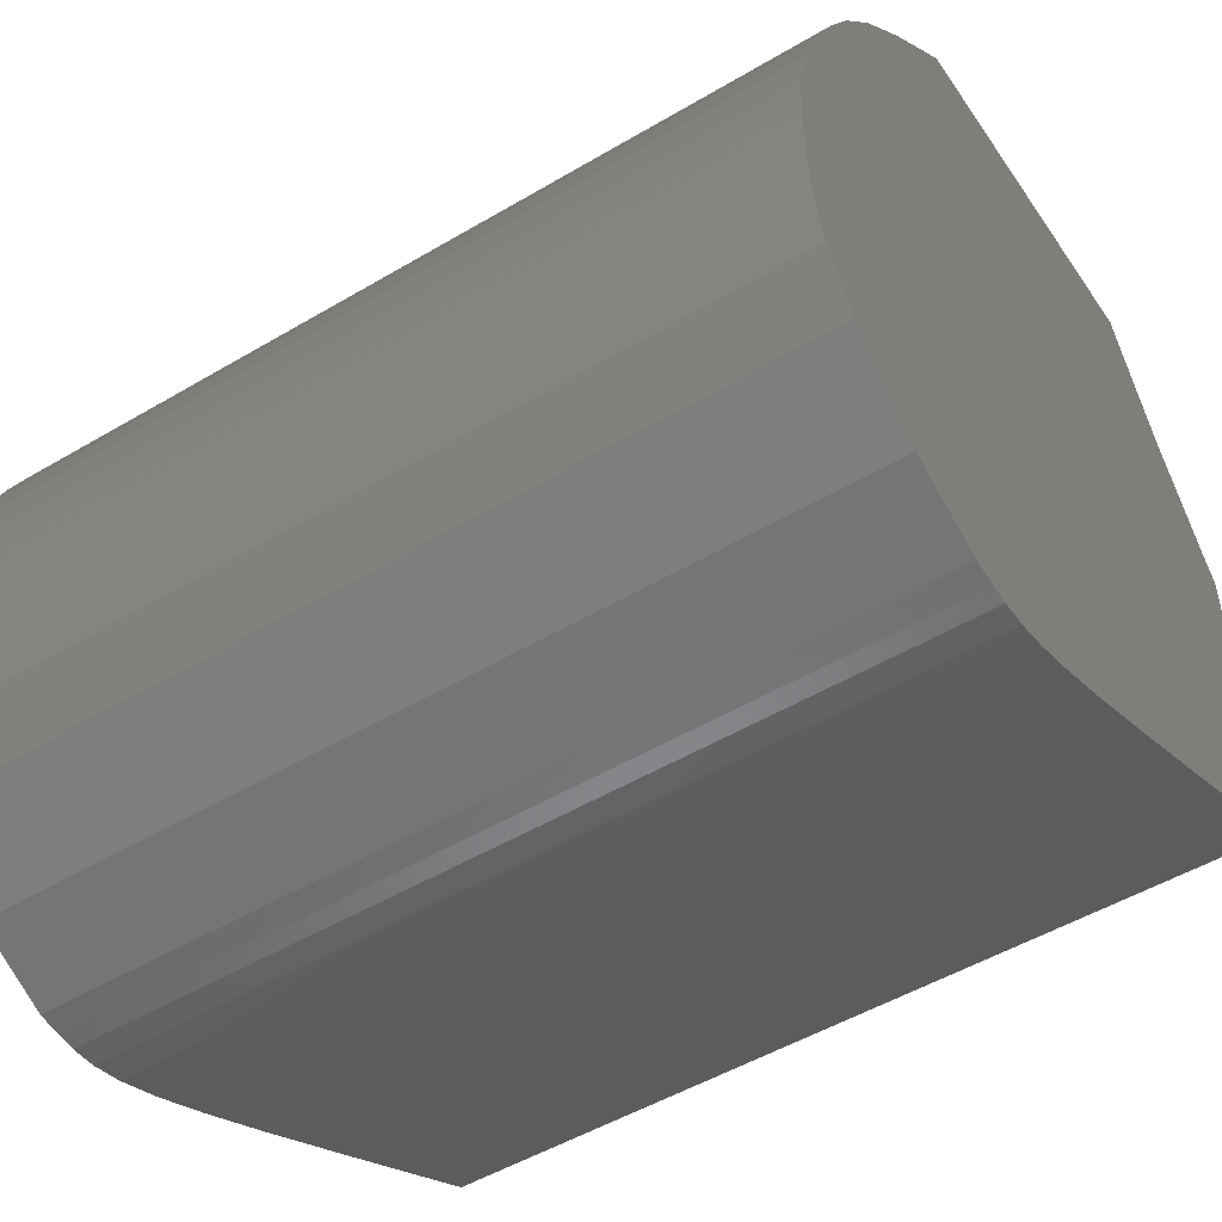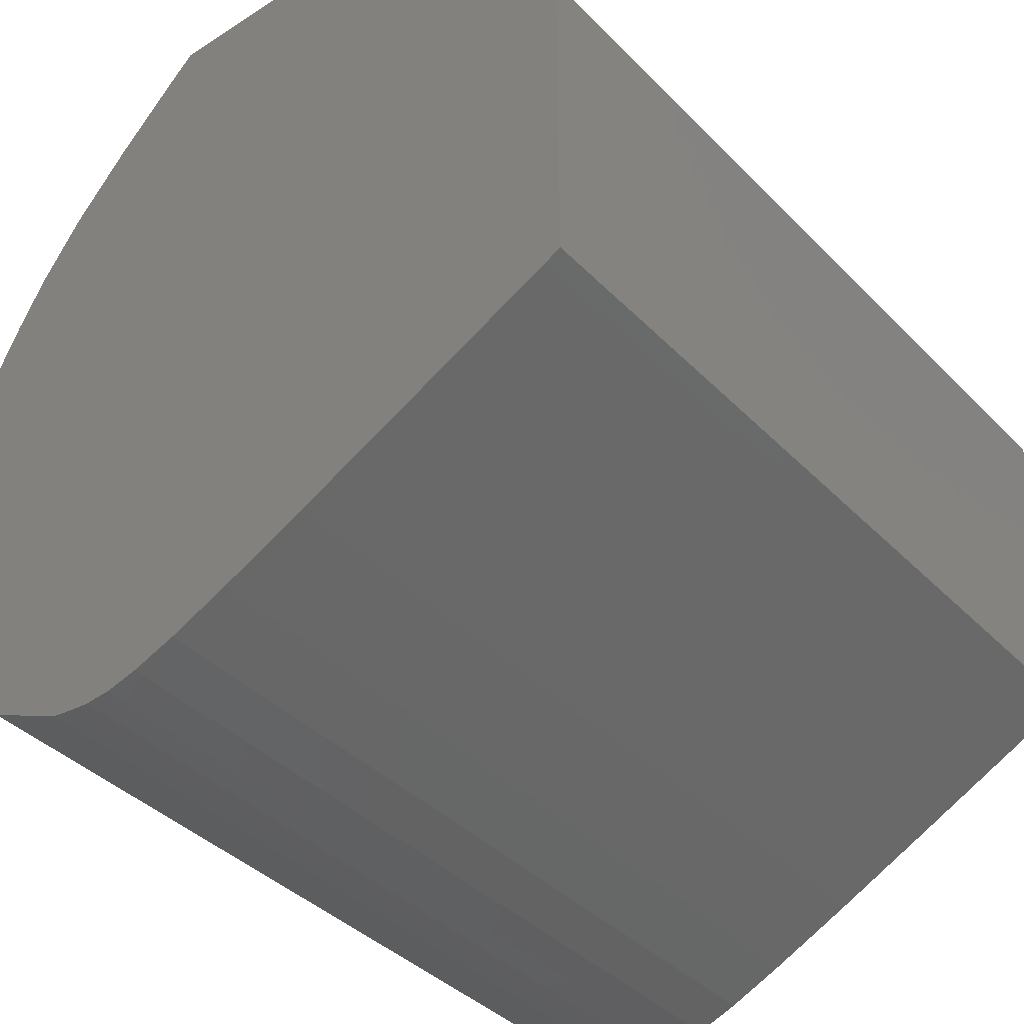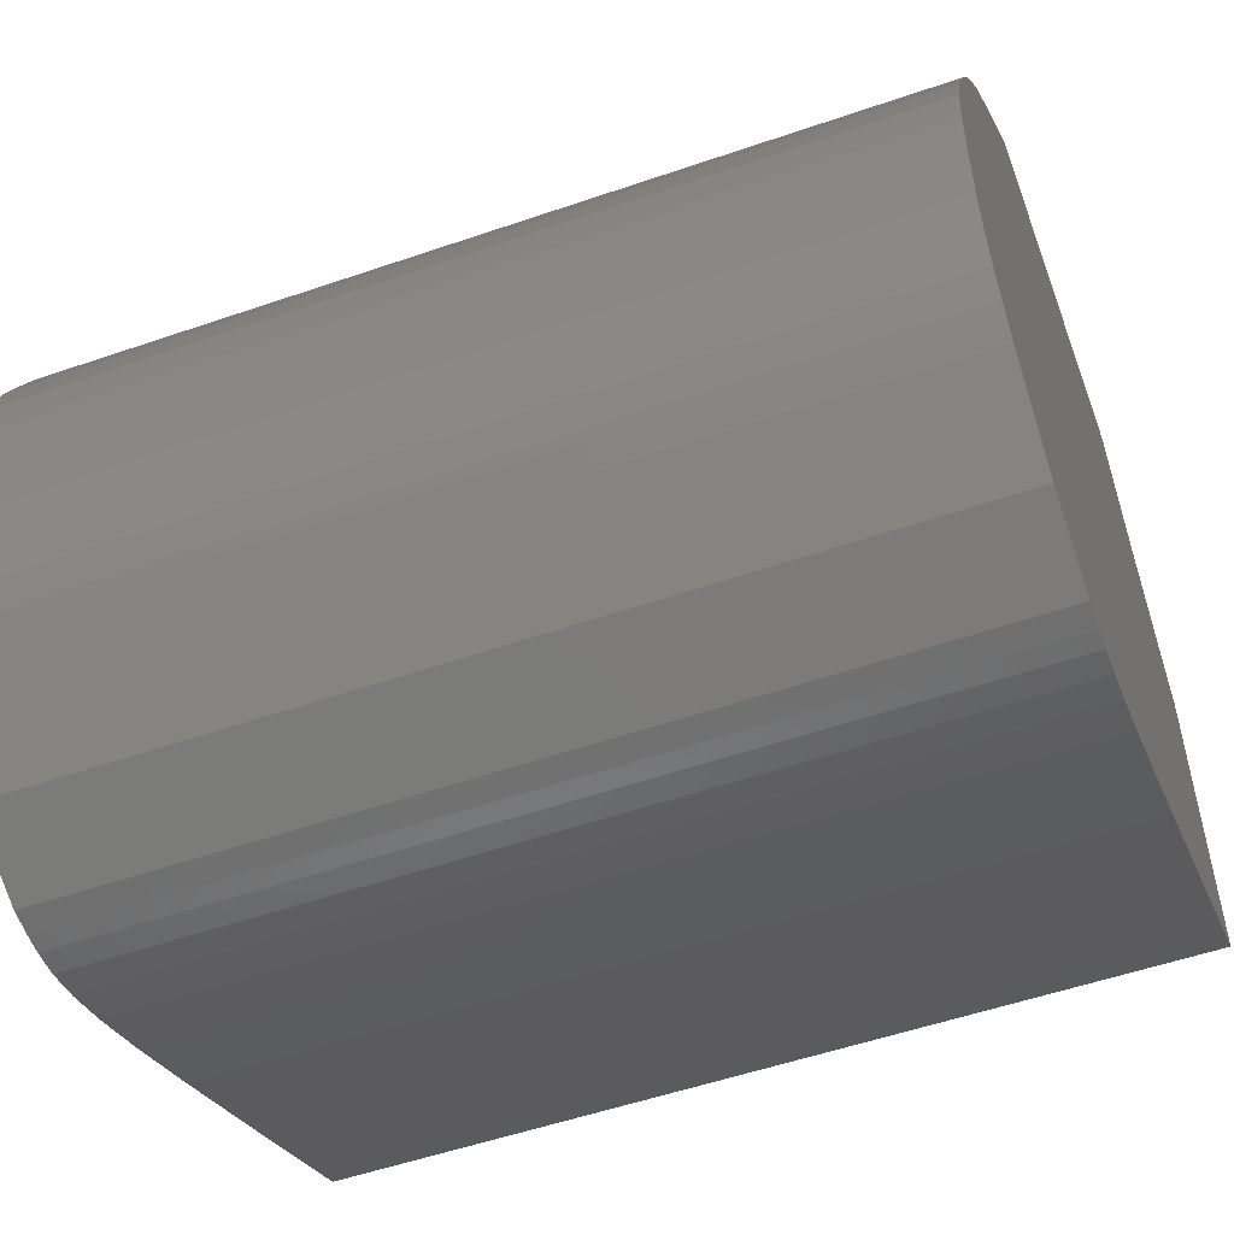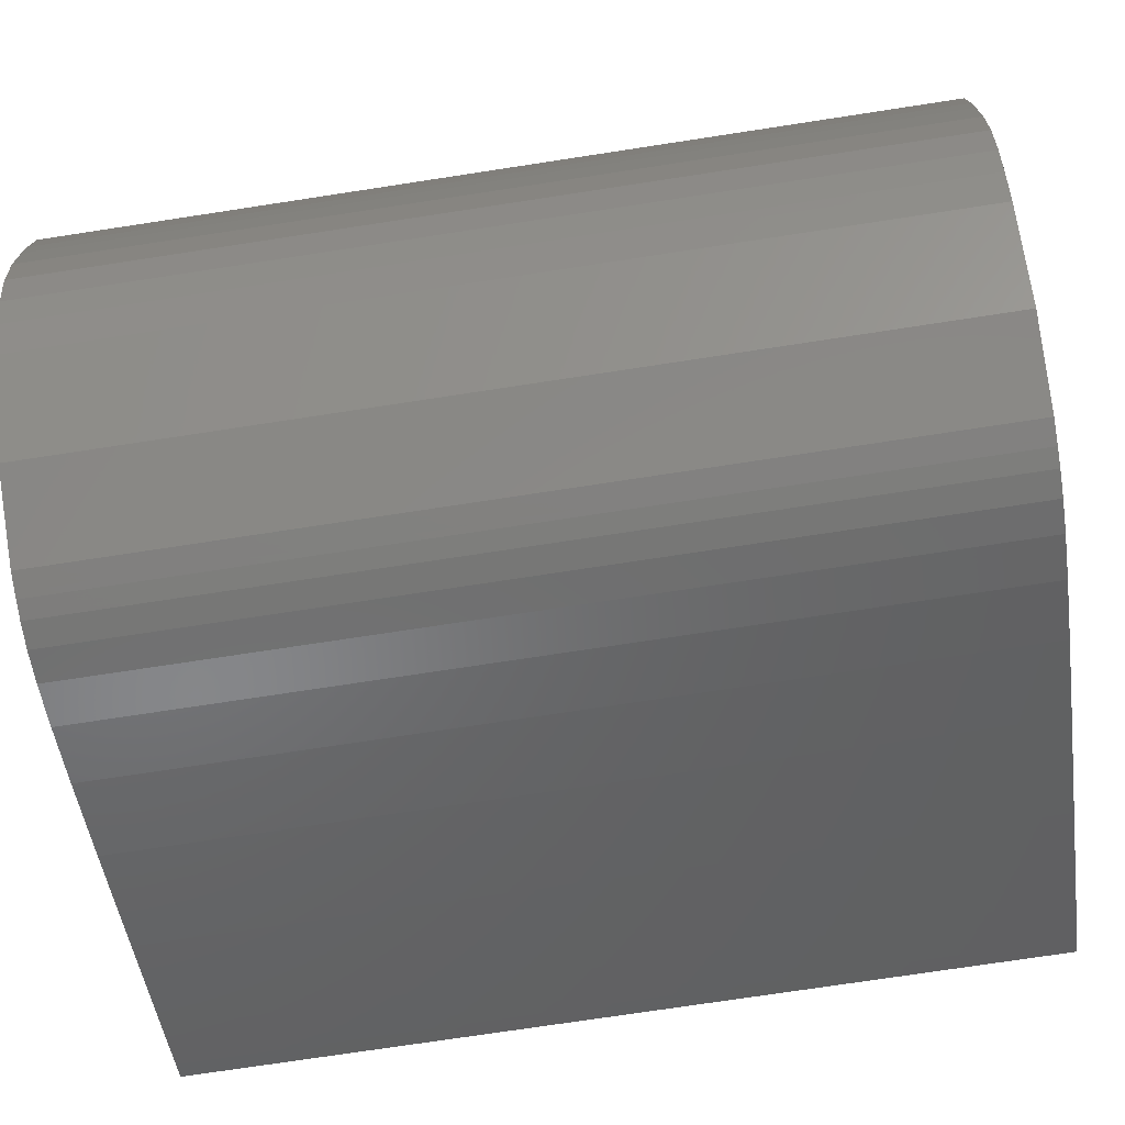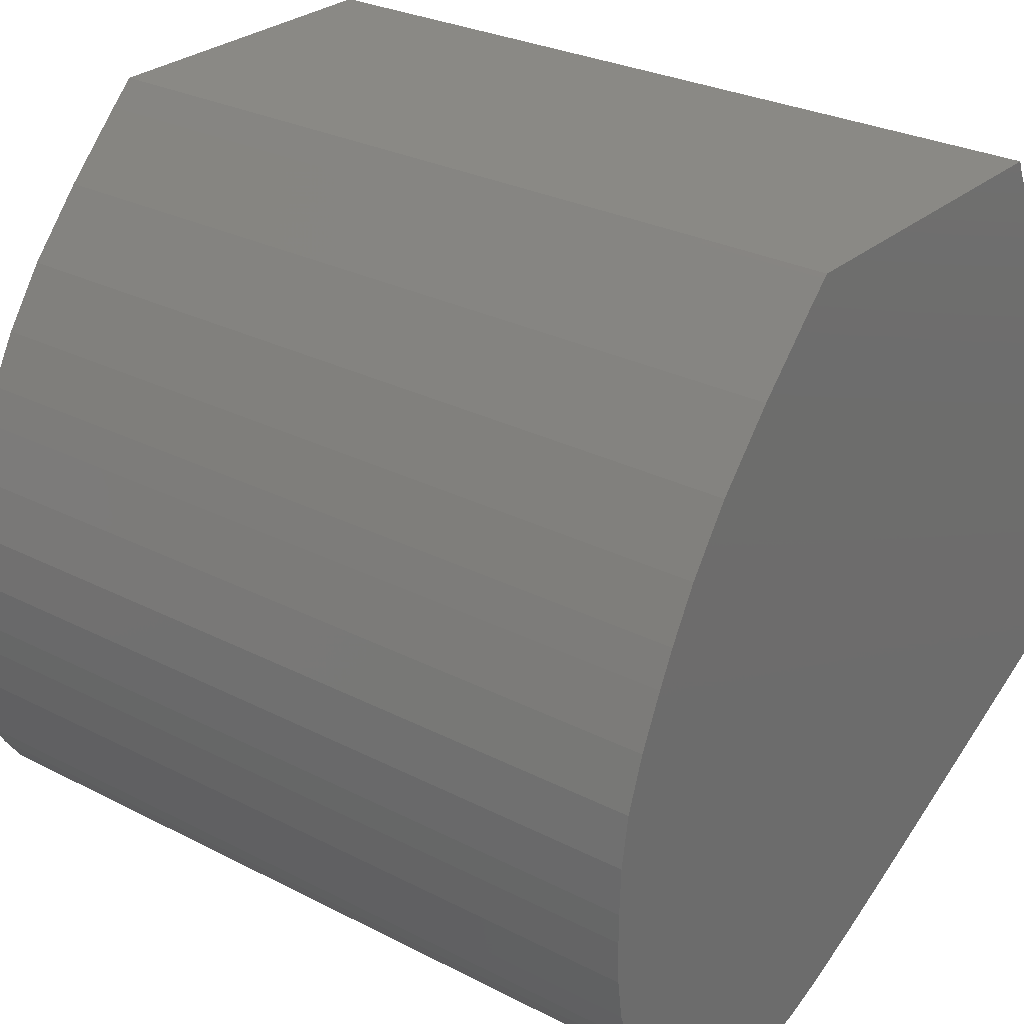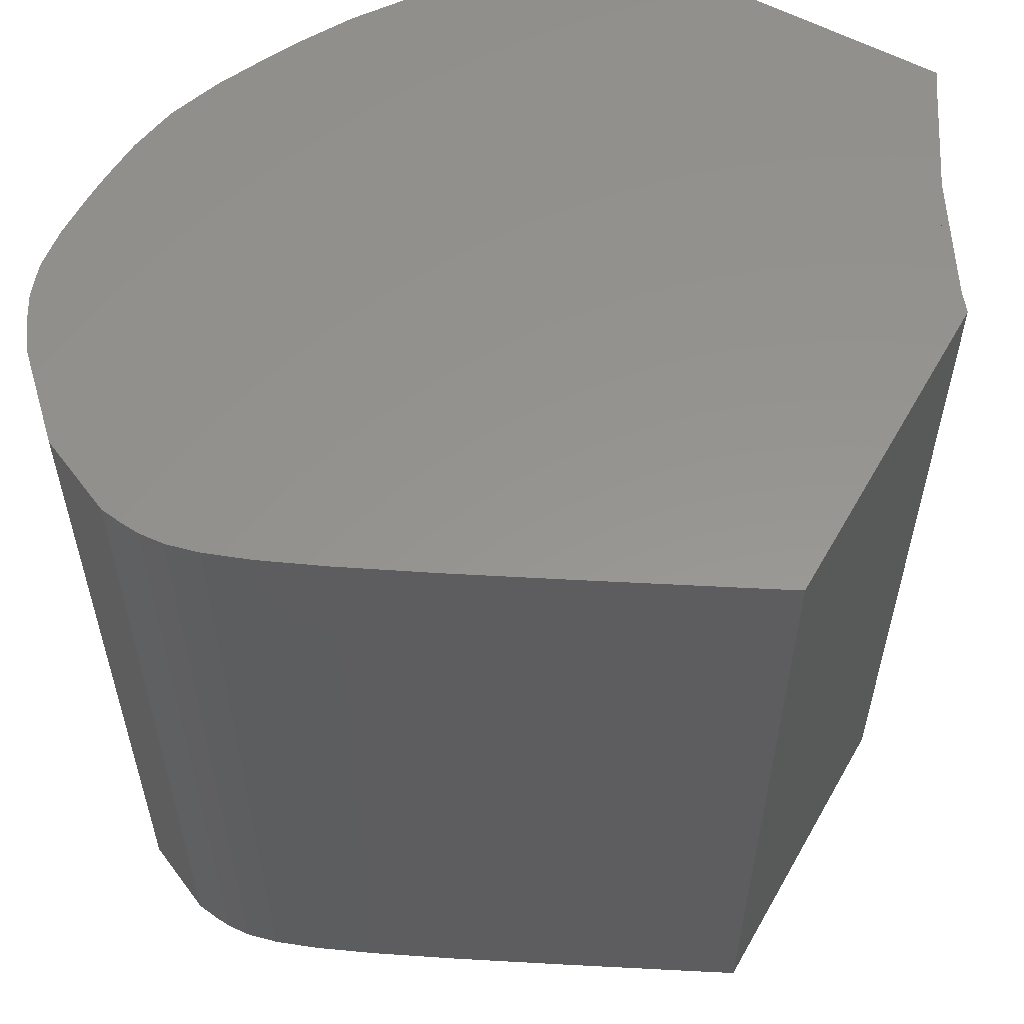
<metadata>
{"format":"stl","ext":"stl","renderer":"f3d","projection":"perspective","resolution":1024,"background":"white","views":[{"elev":-50.6,"azim":-57.0,"up":"+Y"},{"elev":-39.1,"azim":38.7,"up":"+Y"},{"elev":-53.6,"azim":-69.8,"up":"+Y"},{"elev":-73.4,"azim":-81.3,"up":"+Y"},{"elev":28.1,"azim":-52.1,"up":"+Y"},{"elev":57.4,"azim":29.4,"up":"+Z"}]}
</metadata>
<code>
# stl→obj: 184 verts, 292 faces
v -0.01378 -0.06827 -0.07143
v -0.0266 -0.0697 -0.07143
v -0.0276 -0.06956 -0.07143
v -0.02146 0.06576 -0.07143
v -0.01783 0.06934 -0.07143
v 0.05196 0.04841 -0.07143
v -0.0642 0.0003874 -0.07143
v 0.003939 -0.06101 -0.07143
v -0.06563 -0.008314 -0.07143
v 0.06597 -0.001502 -0.07143
v 0.05473 -0.03631 -0.07143
v 0.06348 0.03023 -0.07143
v 0.06597 0.02702 -0.07143
v 0.06597 -0.02144 -0.07143
v 0.06597 -0.03072 -0.07143
v 0.06307 -0.03218 -0.07143
v 0.06597 -0.0165 -0.07143
v 0.06077 -0.03332 -0.07143
v 0.06597 -0.01022 -0.07143
v 0.03661 -0.04527 -0.07143
v 0.04212 0.06813 -0.07143
v 0.03464 0.06993 -0.07143
v 0.01521 0.06993 -0.07143
v 0.04141 0.06993 -0.07143
v -0.01722 0.06993 -0.07143
v 0.01796 -0.05438 -0.07143
v -0.04938 0.03281 -0.07143
v -0.04211 0.04328 -0.07143
v -0.03215 0.05474 -0.07143
v -0.05421 0.02414 -0.07143
v -0.05565 0.02118 -0.07143
v -0.05707 0.01829 -0.07143
v -0.06107 0.00944 -0.07143
v -0.06597 -0.01635 -0.07143
v -0.06597 -0.02153 -0.07143
v -0.006344 -0.06553 -0.07143
v -0.06573 -0.02903 -0.07143
v -0.05692 -0.05077 -0.07143
v -0.06476 -0.03617 -0.07143
v -0.0603 -0.046 -0.07143
v -0.06275 -0.0418 -0.07143
v -0.05936 -0.04734 -0.07143
v -0.04428 -0.06302 -0.07143
v -0.03058 -0.06916 -0.07143
v -0.01921 -0.06962 -0.07143
v -0.02353 -0.06993 -0.07143
v -0.01455 -0.06847 0.07143
v -0.01921 -0.06962 0.07143
v -0.01378 -0.06827 0.07143
v -0.007405 -0.06592 0.07143
v -0.006344 -0.06553 0.07143
v 0.00247 -0.06165 0.07143
v 0.003939 -0.06101 0.07143
v 0.01596 -0.05533 0.07143
v 0.01796 -0.05438 0.07143
v 0.03394 -0.04657 0.07143
v 0.03661 -0.04527 0.07143
v 0.05214 -0.03759 0.07143
v 0.05473 -0.03631 0.07143
v 0.0599 -0.03375 0.07143
v 0.06077 -0.03332 0.07143
v 0.06274 -0.03234 0.07143
v 0.06307 -0.03218 0.07143
v 0.06597 -0.03072 0.07143
v 0.04353 0.06531 0.07143
v 0.05162 0.04909 0.07143
v 0.05162 0.04909 -0.07143
v 0.04212 0.06813 0.07143
v 0.04141 0.06993 0.07143
v 0.06597 0.02702 0.07143
v 0.06477 0.02857 0.07143
v 0.06348 0.03023 0.07143
v 0.0536 0.04581 0.07143
v 0.05196 0.04841 0.07143
v 0.06597 0.02597 0.07143
v 0.06597 0.02597 -0.02652
v 0.06597 0.02702 -0.02759
v 0.06597 0.02597 -0.07143
v 0.06597 0.02543 0.07143
v 0.06597 0.02543 -0.02598
v 0.06597 0.02543 -0.07143
v 0.06597 0.02539 0.07143
v 0.06597 0.02539 -0.02593
v 0.06597 0.02539 -0.07143
v -0.01722 0.06993 0.07143
v -0.01745 0.06972 0.07143
v -0.01783 0.06934 0.07143
v -0.02094 0.06627 0.07143
v -0.02146 0.06576 0.07143
v -0.03063 0.05632 0.07143
v -0.03215 0.05474 0.07143
v -0.03391 0.05272 0.07143
v -0.03391 0.05272 -0.07143
v -0.04068 0.04492 0.07143
v -0.04211 0.04328 0.07143
v -0.04834 0.0343 0.07143
v -0.04938 0.03281 0.07143
v -0.05352 0.02538 0.07143
v -0.05421 0.02414 0.07143
v -0.05544 0.0216 0.07143
v -0.05565 0.02118 0.07143
v -0.05686 0.0187 0.07143
v -0.05707 0.01829 0.07143
v -0.05712 0.01817 0.07143
v -0.05712 0.01817 -0.07143
v -0.0605 0.0107 0.07143
v -0.06107 0.00944 0.07143
v -0.06375 0.001681 0.07143
v -0.0642 0.0003874 0.07143
v -0.06543 -0.007071 0.07143
v -0.06563 -0.008314 0.07143
v -0.06592 -0.0152 0.07143
v -0.06597 -0.01635 0.07143
v -0.06597 -0.02079 0.07143
v -0.06597 -0.02153 0.07143
v -0.06576 -0.02796 0.07143
v -0.06573 -0.02903 0.07143
v -0.0649 -0.03515 0.07143
v -0.06476 -0.03617 0.07143
v -0.06304 -0.041 0.07143
v -0.06275 -0.0418 0.07143
v -0.06065 -0.0454 0.07143
v -0.0603 -0.046 0.07143
v -0.0595 -0.04715 0.07143
v -0.05936 -0.04734 0.07143
v -0.05727 -0.05028 0.07143
v -0.05692 -0.05077 0.07143
v -0.04609 -0.06127 0.07143
v -0.04428 -0.06302 0.07143
v -0.03254 -0.06829 0.07143
v -0.03058 -0.06916 0.07143
v -0.02803 -0.06951 0.07143
v -0.0276 -0.06956 0.07143
v -0.02674 -0.06968 0.07143
v -0.0266 -0.0697 0.07143
v -0.02657 -0.0697 0.07143
v -0.02657 -0.0697 -0.07143
v -0.02397 -0.0699 0.07143
v -0.02353 -0.06993 0.07143
v -0.01982 -0.06967 0.07143
v 0.06597 -0.008832 0.07143
v 0.06597 -0.03072 0.03138
v 0.06597 -0.008832 0.00902
v 0.06597 -0.008832 -0.07143
v 0.04122 0.06993 -0.04463
v 0.04141 0.06993 -0.04484
v 0.04122 0.06993 -0.07143
v 0.04122 0.06993 0.07143
v 0.03582 0.06993 -0.03879
v 0.03582 0.06993 -0.07143
v 0.03582 0.06993 0.07143
v 0.0327 0.06993 -0.0354
v 0.0327 0.06993 -0.07143
v 0.0327 0.06993 0.07143
v 0.02564 0.06993 -0.02776
v 0.02564 0.06993 -0.07143
v 0.02564 0.06993 0.07143
v 0.02345 0.06993 -0.02538
v 0.02345 0.06993 -0.07143
v 0.02345 0.06993 0.07143
v 0.02322 0.06993 -0.02514
v 0.02322 0.06993 -0.07143
v 0.02322 0.06993 0.07143
v -0.01722 0.06993 0.01865
v -0.01713 0.06993 0.01855
v -0.01713 0.06993 -0.07143
v -0.01713 0.06993 0.07143
v -0.005873 0.06993 0.006359
v -0.005873 0.06993 -0.07143
v -0.005873 0.06993 0.07143
v 0.01146 0.06993 -0.01241
v 0.01146 0.06993 -0.07143
v 0.01146 0.06993 0.07143
v 0.04925 0.05221 0.07143
v 0.04978 0.05277 0.07143
v 0.05105 0.04983 0.07143
v 0.04771 0.05057 0.07143
v 0.04552 0.04826 0.07143
v 0.04485 0.04754 0.07143
v 0.04478 0.04747 0.07143
v -0.05221 -0.05534 0.07143
v 0.01091 0.01157 0.07143
v 0.02841 -0.04927 0.07143
v 0.03453 0.0366 0.07143
f 1 2 3
f 4 5 6
f 7 8 9
f 10 11 12
f 10 12 13
f 14 15 16
f 17 14 16
f 18 19 17
f 18 17 16
f 19 18 11
f 19 11 10
f 11 20 12
f 12 20 6
f 6 5 21
f 22 21 23
f 24 21 22
f 23 21 5
f 23 5 25
f 20 26 27
f 20 27 28
f 20 28 6
f 4 6 29
f 29 6 28
f 27 26 30
f 30 26 31
f 31 26 32
f 32 26 33
f 33 26 8
f 7 33 8
f 9 8 34
f 34 8 35
f 35 8 36
f 37 35 38
f 39 40 41
f 39 37 40
f 40 37 42
f 42 37 38
f 38 35 36
f 43 38 36
f 1 43 36
f 3 44 43
f 1 3 43
f 45 2 1
f 45 46 2
f 1 47 48
f 1 48 45
f 47 1 49
f 36 50 49
f 36 49 1
f 50 36 51
f 8 52 51
f 8 51 36
f 52 8 53
f 26 54 53
f 26 53 8
f 54 26 55
f 20 56 55
f 20 55 26
f 56 20 57
f 11 58 57
f 11 57 20
f 58 11 59
f 18 60 59
f 18 59 11
f 60 18 61
f 16 62 61
f 16 61 18
f 62 16 63
f 15 64 63
f 15 63 16
f 21 65 66
f 21 66 67
f 65 21 68
f 24 69 68
f 24 68 21
f 70 13 12
f 70 12 71
f 71 12 72
f 6 73 72
f 6 72 12
f 73 6 74
f 66 74 6
f 66 6 67
f 70 75 76
f 70 76 77
f 78 13 77
f 78 77 76
f 75 79 80
f 75 80 76
f 81 78 76
f 81 76 80
f 79 82 83
f 79 83 80
f 84 81 80
f 84 80 83
f 85 25 5
f 85 5 86
f 86 5 87
f 4 88 87
f 4 87 5
f 88 4 89
f 29 90 89
f 29 89 4
f 90 29 91
f 92 91 29
f 92 29 93
f 28 94 92
f 28 92 93
f 94 28 95
f 27 96 95
f 27 95 28
f 96 27 97
f 30 98 97
f 30 97 27
f 98 30 99
f 31 100 99
f 31 99 30
f 100 31 101
f 32 102 101
f 32 101 31
f 102 32 103
f 104 103 32
f 104 32 105
f 33 106 104
f 33 104 105
f 106 33 107
f 7 108 107
f 7 107 33
f 108 7 109
f 9 110 109
f 9 109 7
f 110 9 111
f 34 112 111
f 34 111 9
f 112 34 113
f 35 114 113
f 35 113 34
f 114 35 115
f 37 116 115
f 37 115 35
f 116 37 117
f 39 118 117
f 39 117 37
f 118 39 119
f 41 120 119
f 41 119 39
f 120 41 121
f 40 122 121
f 40 121 41
f 122 40 123
f 42 124 123
f 42 123 40
f 124 42 125
f 38 126 125
f 38 125 42
f 126 38 127
f 43 128 127
f 43 127 38
f 128 43 129
f 44 130 129
f 44 129 43
f 130 44 131
f 3 132 131
f 3 131 44
f 132 3 133
f 2 134 133
f 2 133 3
f 134 2 135
f 136 135 2
f 136 2 137
f 46 138 136
f 46 136 137
f 138 46 139
f 45 140 139
f 45 139 46
f 140 45 48
f 141 64 142
f 141 142 143
f 15 144 143
f 15 143 142
f 82 141 143
f 82 143 83
f 144 84 83
f 144 83 143
f 145 146 24
f 145 24 147
f 148 69 146
f 148 146 145
f 149 145 147
f 149 147 150
f 151 148 145
f 151 145 149
f 152 149 150
f 152 150 153
f 154 151 149
f 154 149 152
f 155 152 153
f 155 153 156
f 157 154 152
f 157 152 155
f 158 155 156
f 158 156 159
f 160 157 155
f 160 155 158
f 161 158 159
f 161 159 162
f 163 160 158
f 163 158 161
f 164 165 166
f 164 166 25
f 85 167 165
f 85 165 164
f 165 168 169
f 165 169 166
f 167 170 168
f 167 168 165
f 168 171 172
f 168 172 169
f 170 173 171
f 170 171 168
f 171 161 162
f 171 162 172
f 173 163 161
f 173 161 171
f 69 148 68
f 174 175 148
f 174 148 151
f 175 174 66
f 66 176 74
f 177 174 151
f 177 151 154
f 176 174 177
f 176 177 72
f 178 177 154
f 178 154 157
f 75 70 177
f 75 177 178
f 179 178 157
f 179 157 160
f 79 75 178
f 79 178 179
f 180 179 160
f 180 160 163
f 82 79 179
f 82 179 180
f 92 167 85
f 92 85 87
f 92 87 89
f 92 89 91
f 104 101 103
f 136 133 135
f 113 115 117
f 113 117 119
f 113 119 121
f 113 121 123
f 113 123 125
f 113 125 127
f 113 127 181
f 113 181 182
f 113 182 170
f 113 170 167
f 113 167 92
f 113 92 95
f 113 95 97
f 113 97 99
f 113 99 104
f 113 104 107
f 113 107 109
f 113 109 111
f 139 48 49
f 139 49 51
f 139 51 53
f 139 53 55
f 139 55 183
f 139 183 182
f 139 182 181
f 139 181 129
f 139 129 131
f 139 131 136
f 182 184 173
f 182 173 170
f 183 57 59
f 183 59 61
f 183 61 63
f 183 63 64
f 183 64 141
f 183 141 184
f 183 184 182
f 184 180 163
f 184 163 173
f 141 82 180
f 141 180 184

</code>
